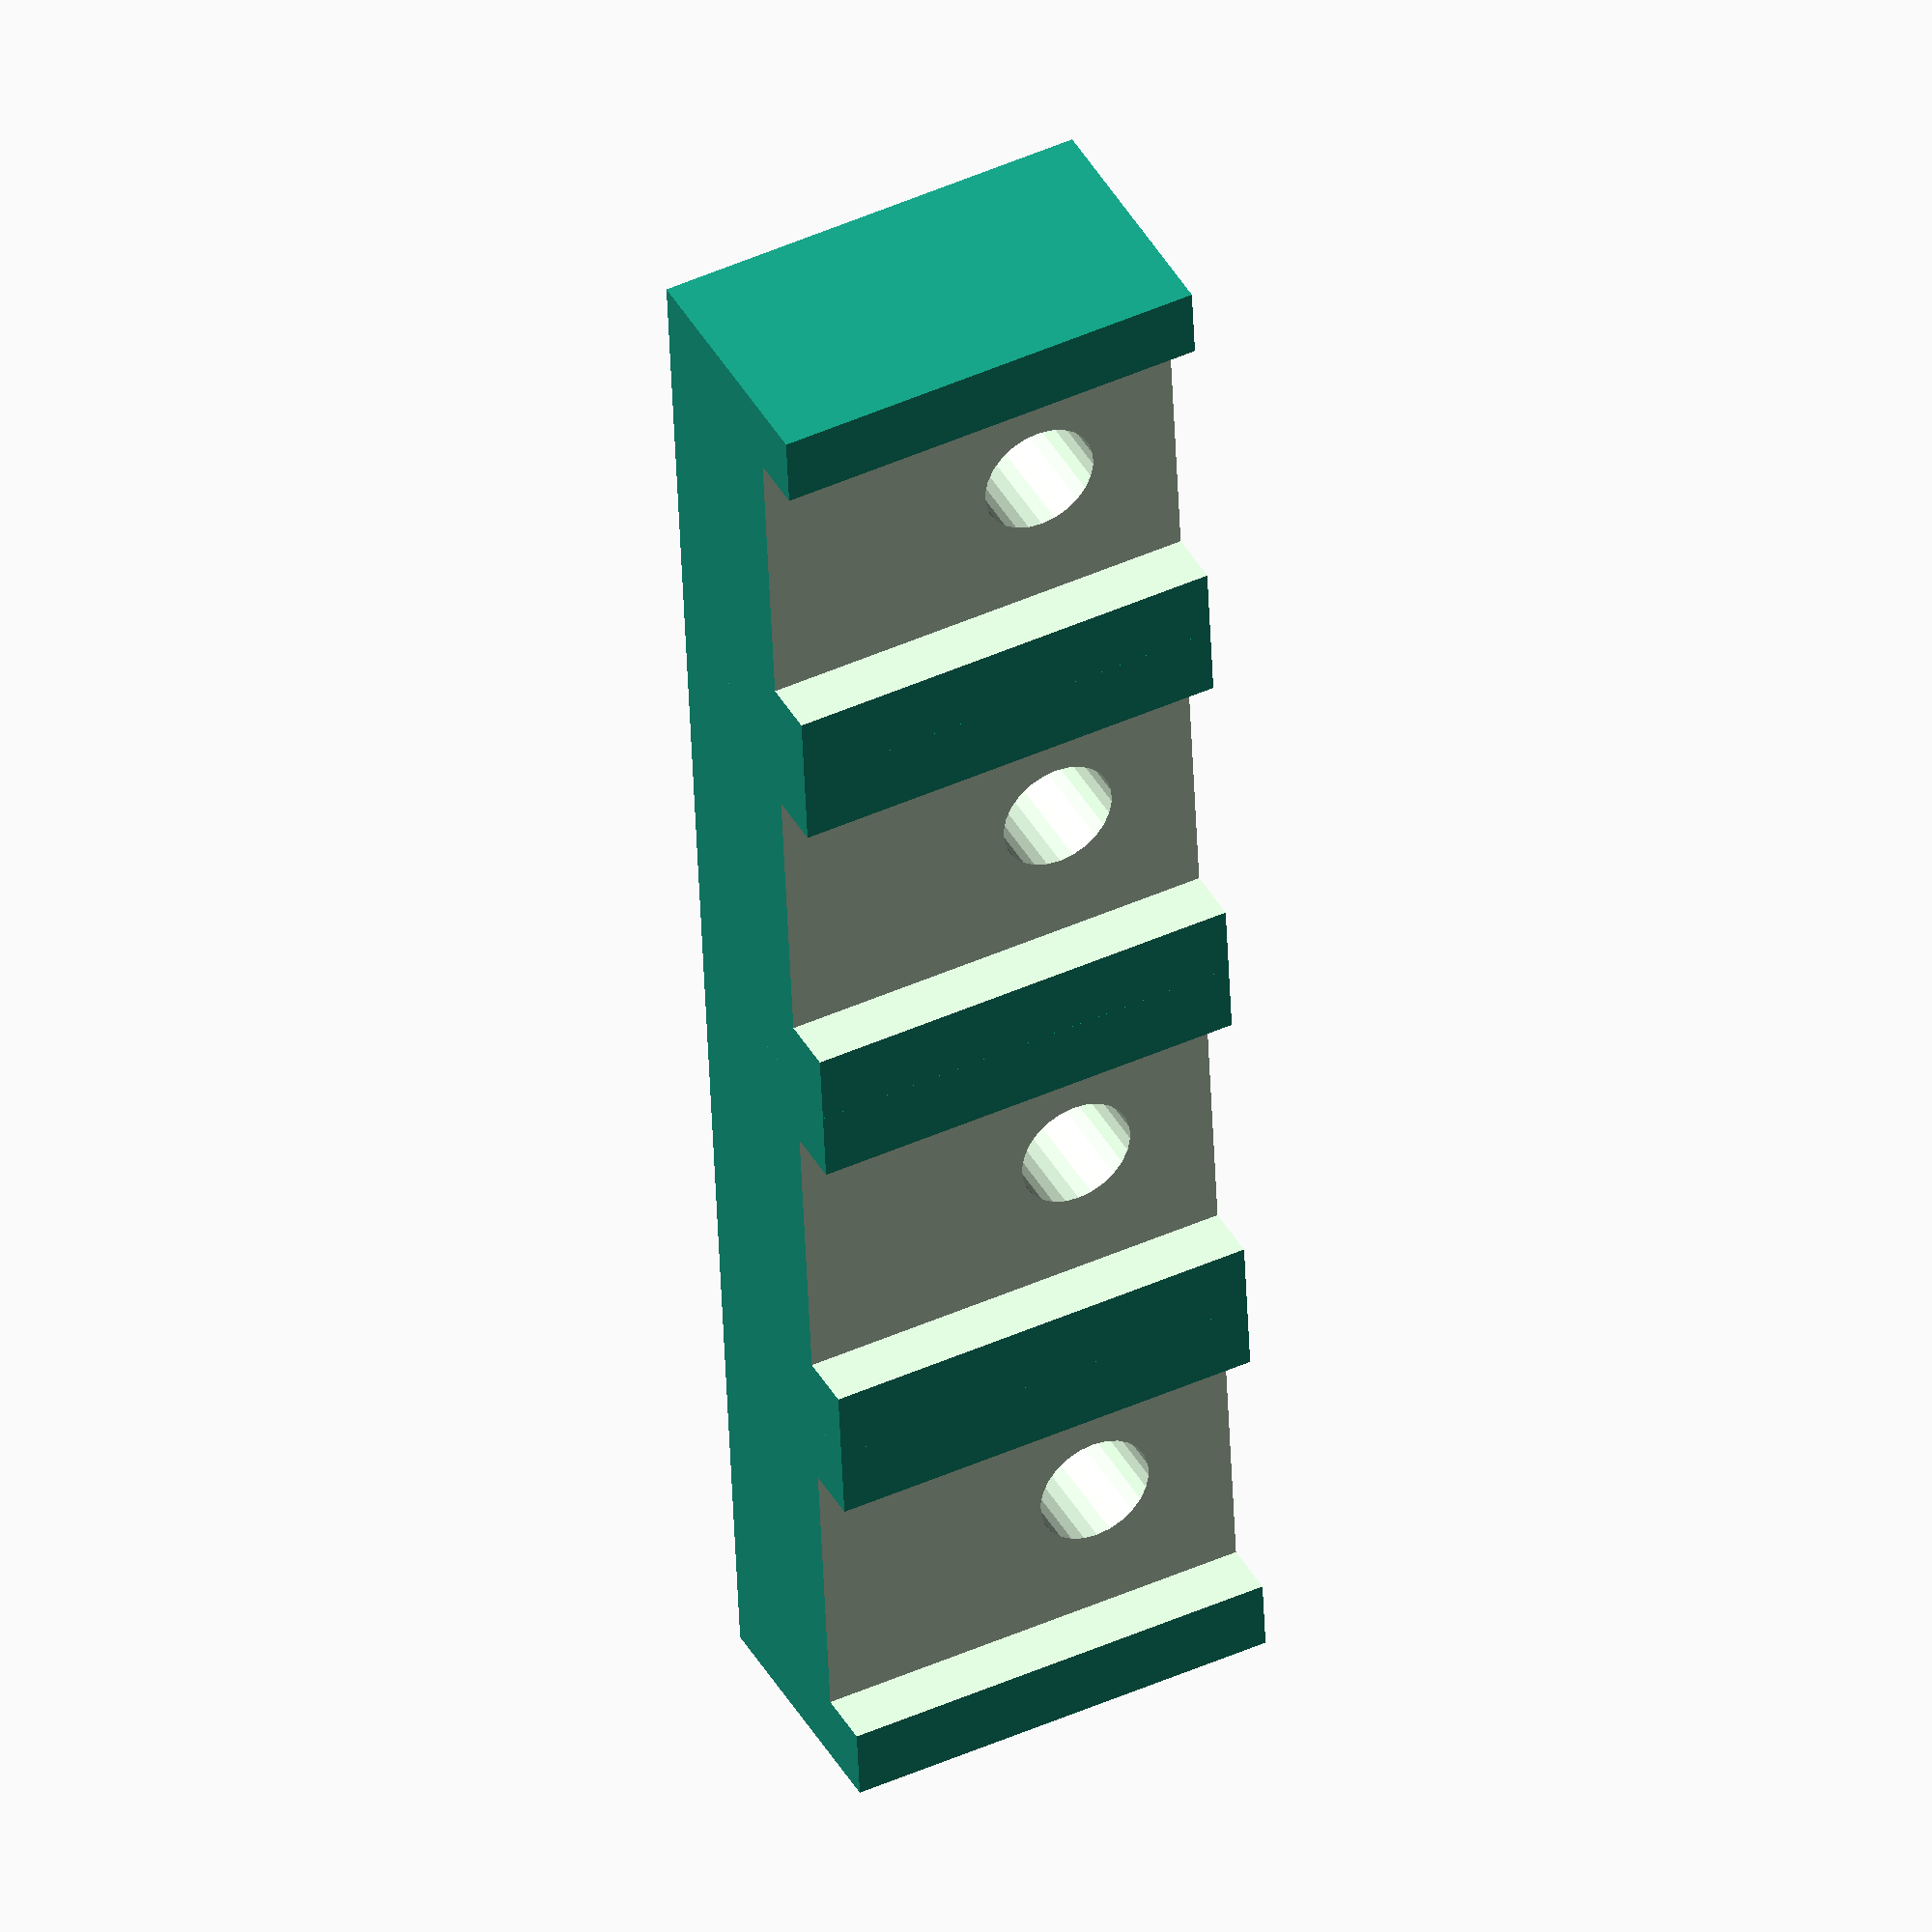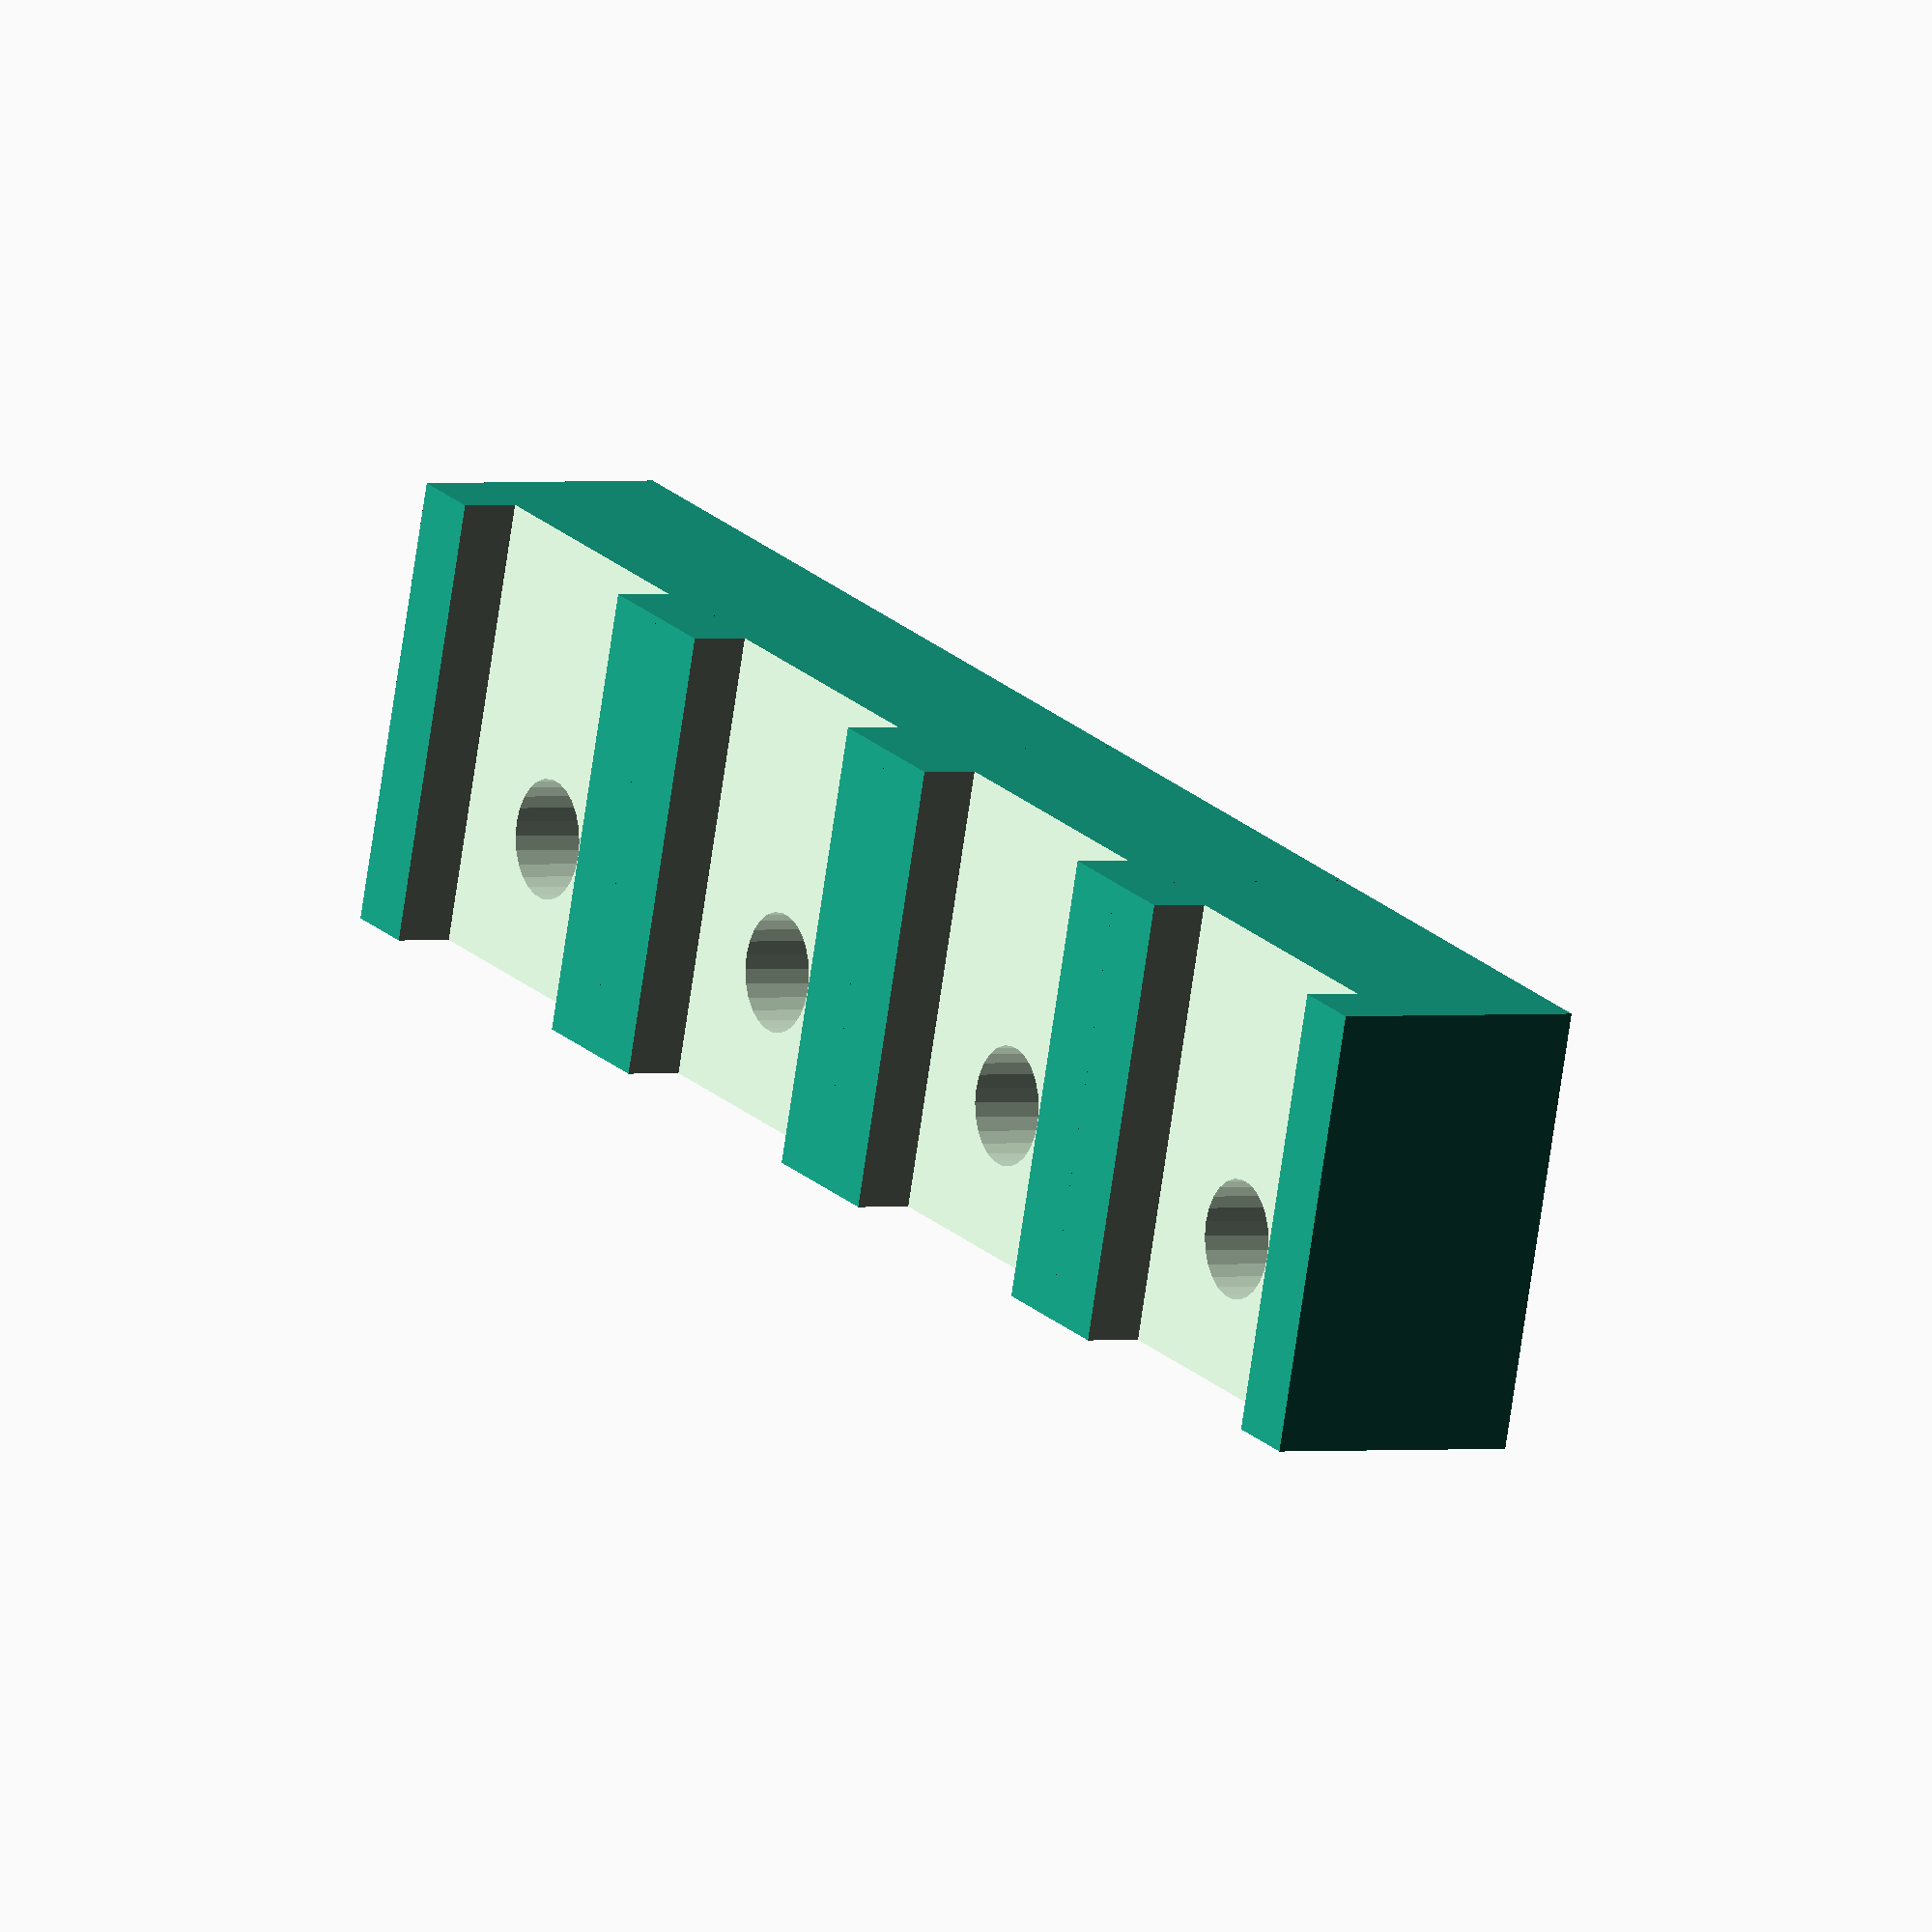
<openscad>
width = 60;
length = 60;
height = 35;
hole_diameter = 16;

module holder(w, l, h, d, name) {
  difference() {
    cube([w, l, h]);

    translate([w/2, 2*l/3, -1])
      cylinder(h=h*1.1, d=d);

    translate([w/2 - w/3, l/2 - l*0.55, -1])
    cube([2*w/3, l*1.1, h/4]);

    translate([w/2, l/4, h-1])
    linear_extrude(height=3)
      text(name, font="Roboto Condense:style=Bold",
	   halign="center", valign="center", size=10);
  }
}

for (conf = [[[0,0,0], "Dad"],
	     [[width, 0, 0], "Mom"],
	     [[2*width, 0, 0], "Logan"],
	     [[3*width, 0, 0], "Linda"]]) {
  translate(conf[0])
    holder(width, length, height, hole_diameter, conf[1]);
}

</openscad>
<views>
elev=319.0 azim=272.6 roll=153.2 proj=o view=solid
elev=358.9 azim=163.9 roll=238.3 proj=o view=wireframe
</views>
